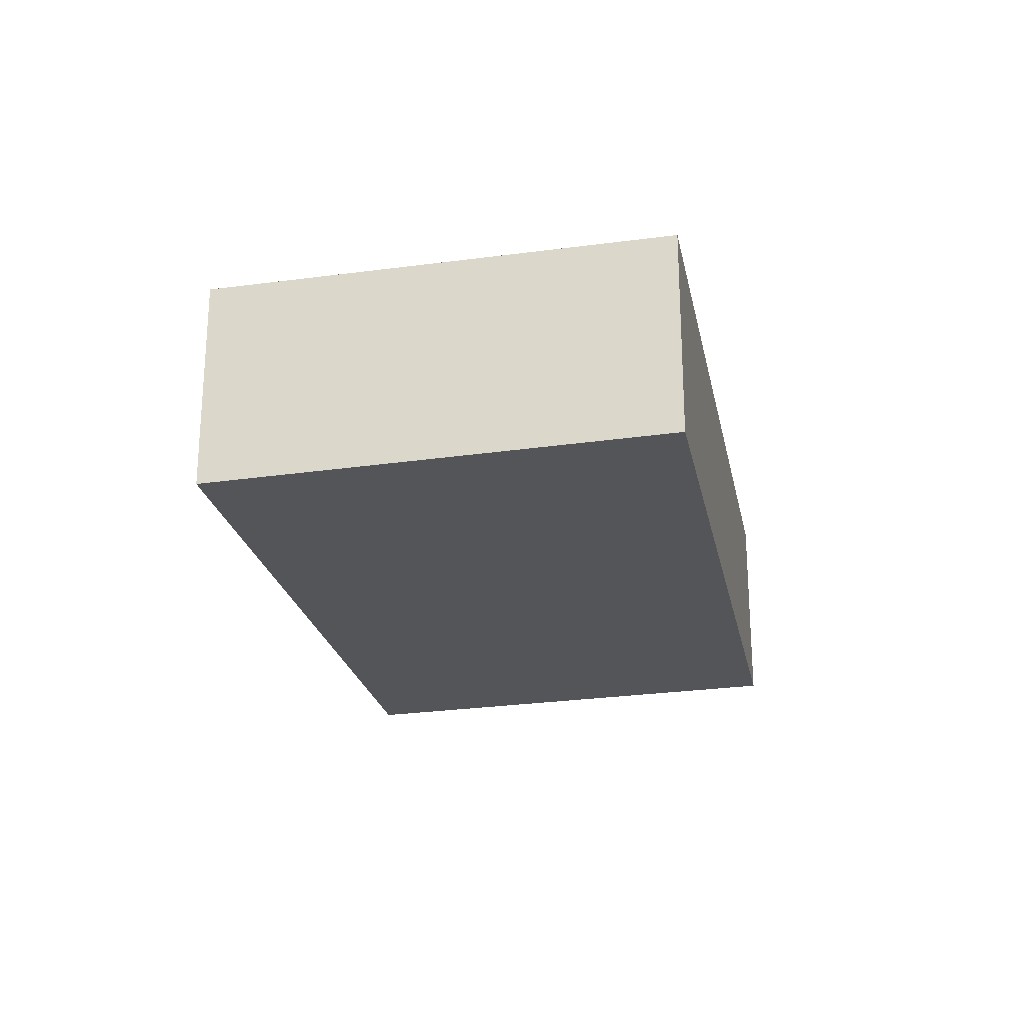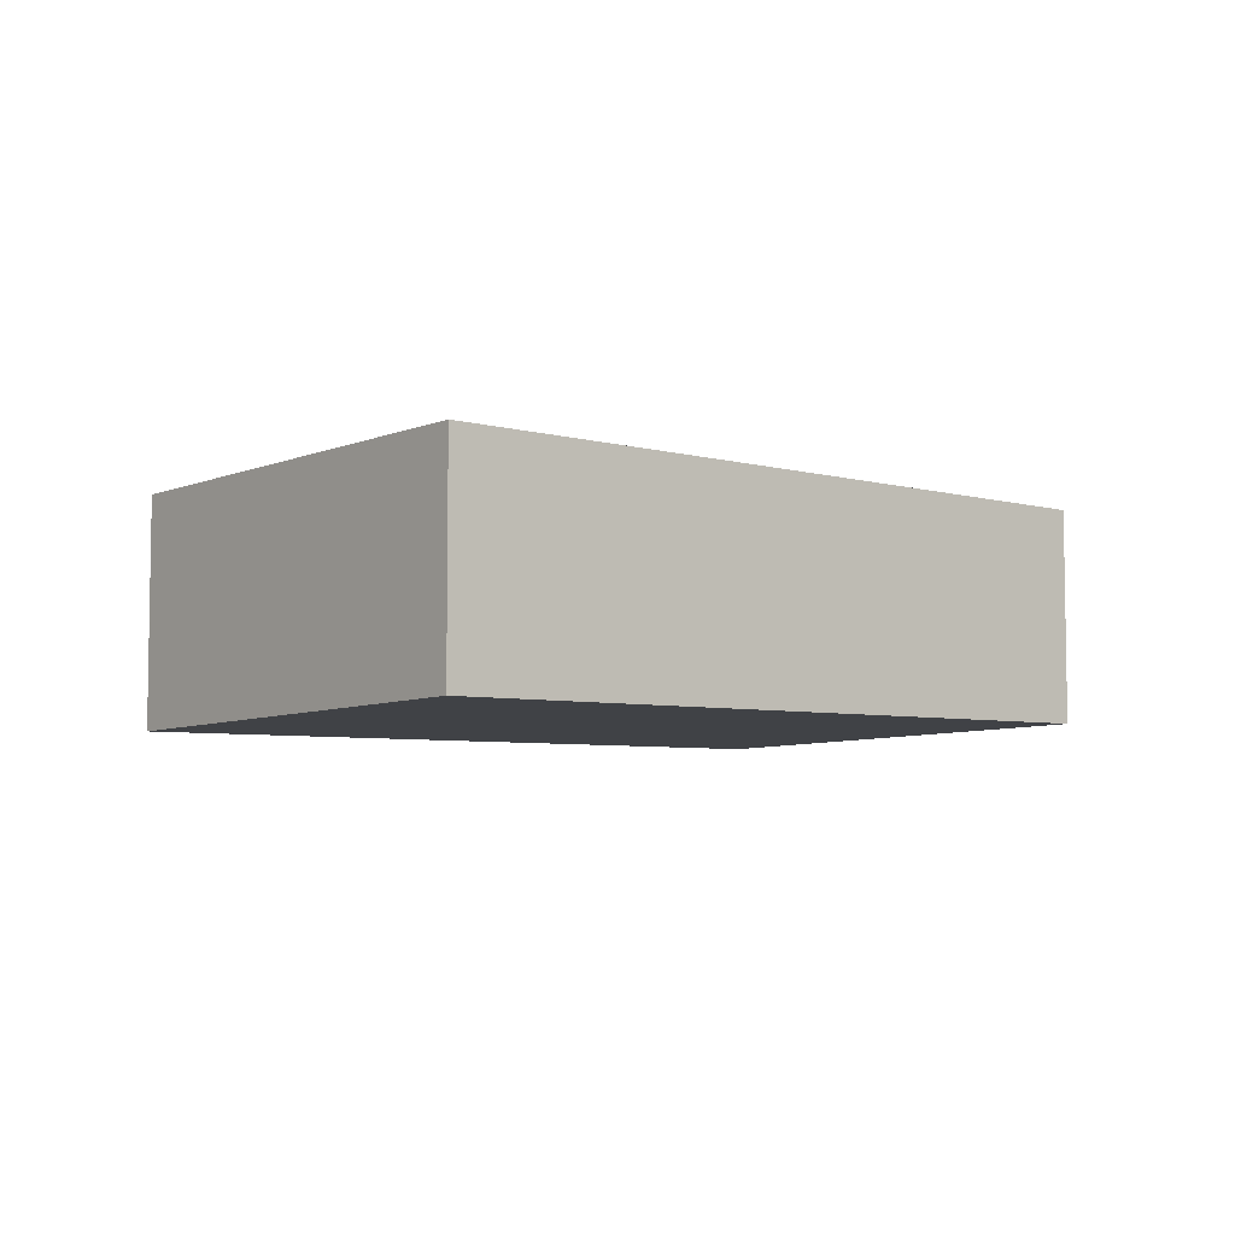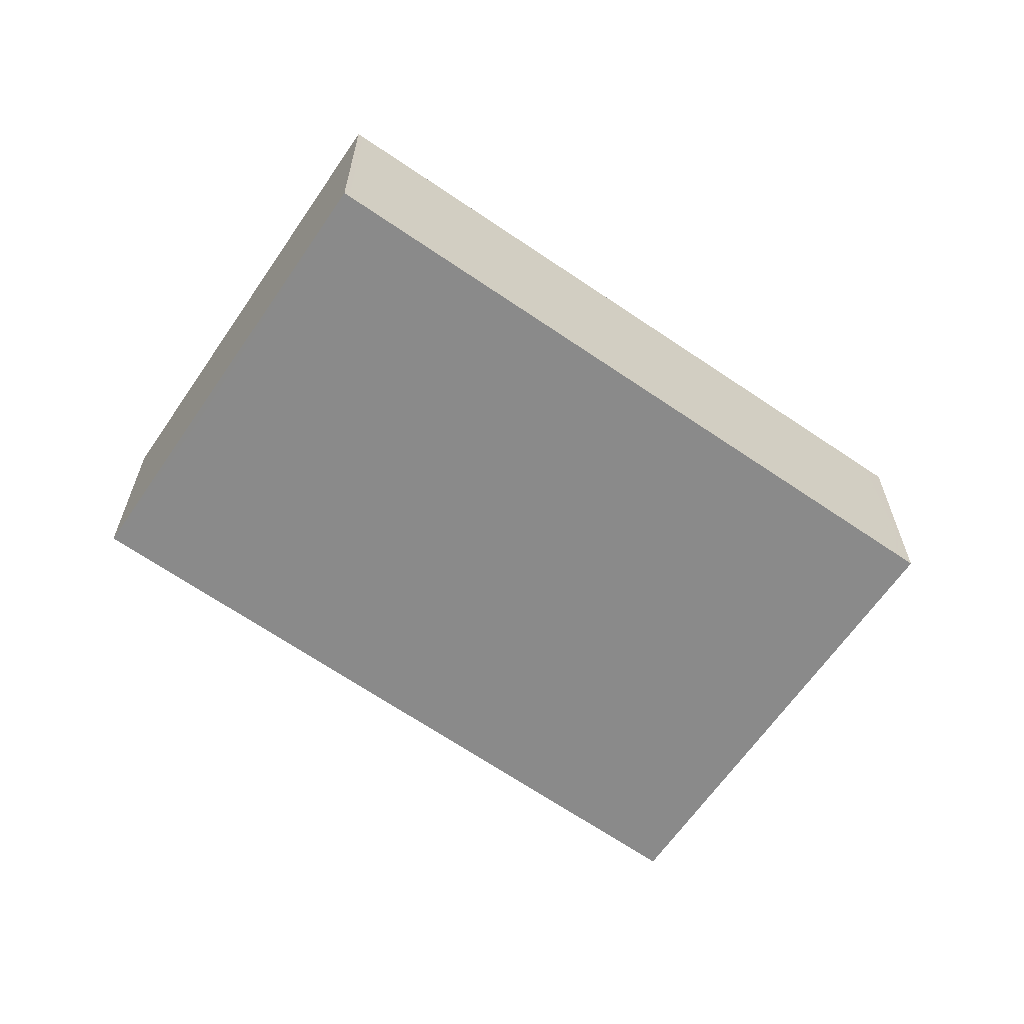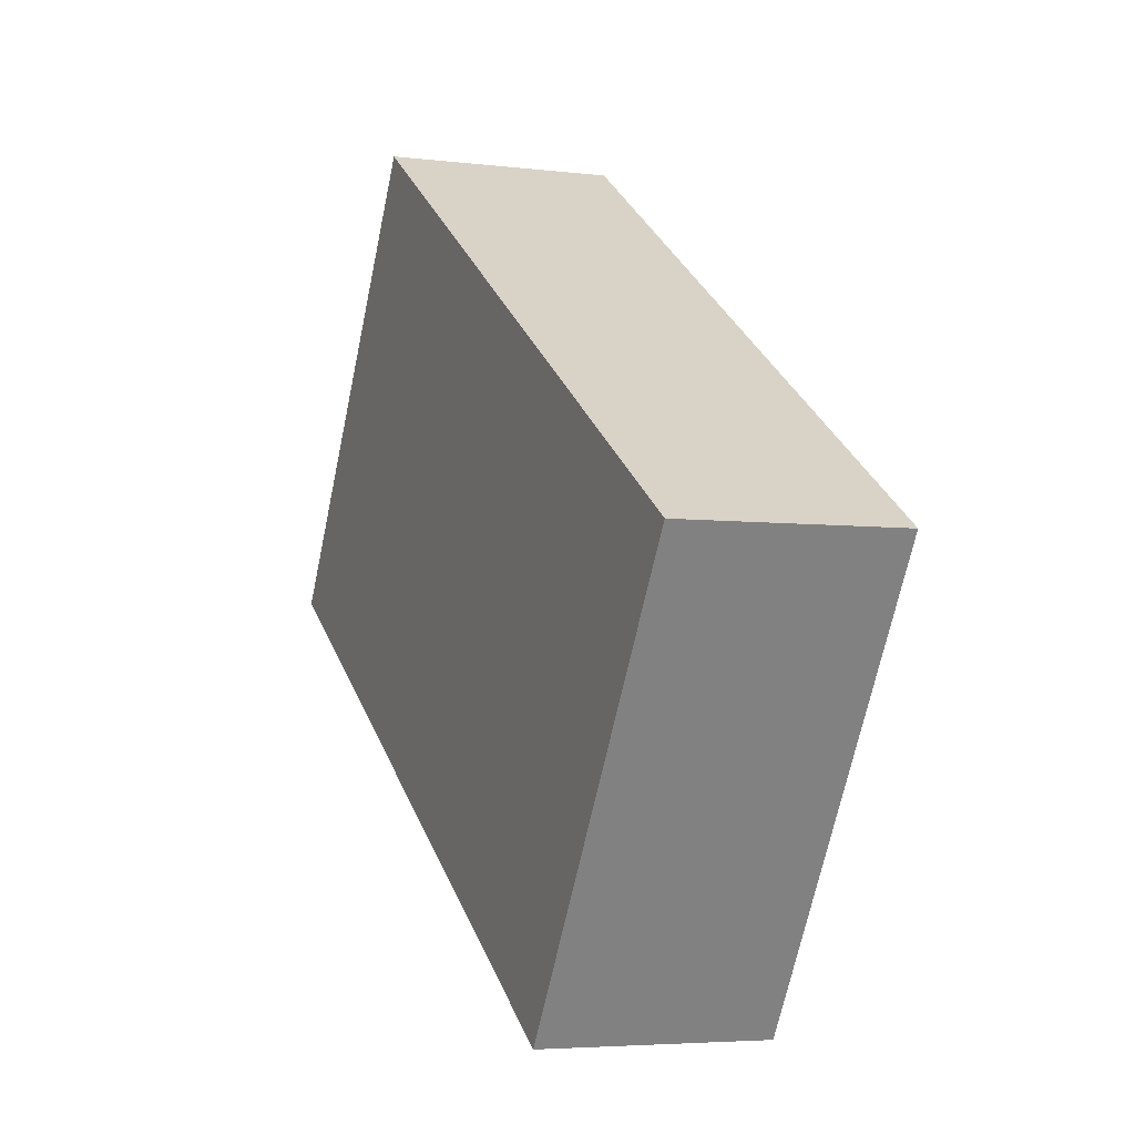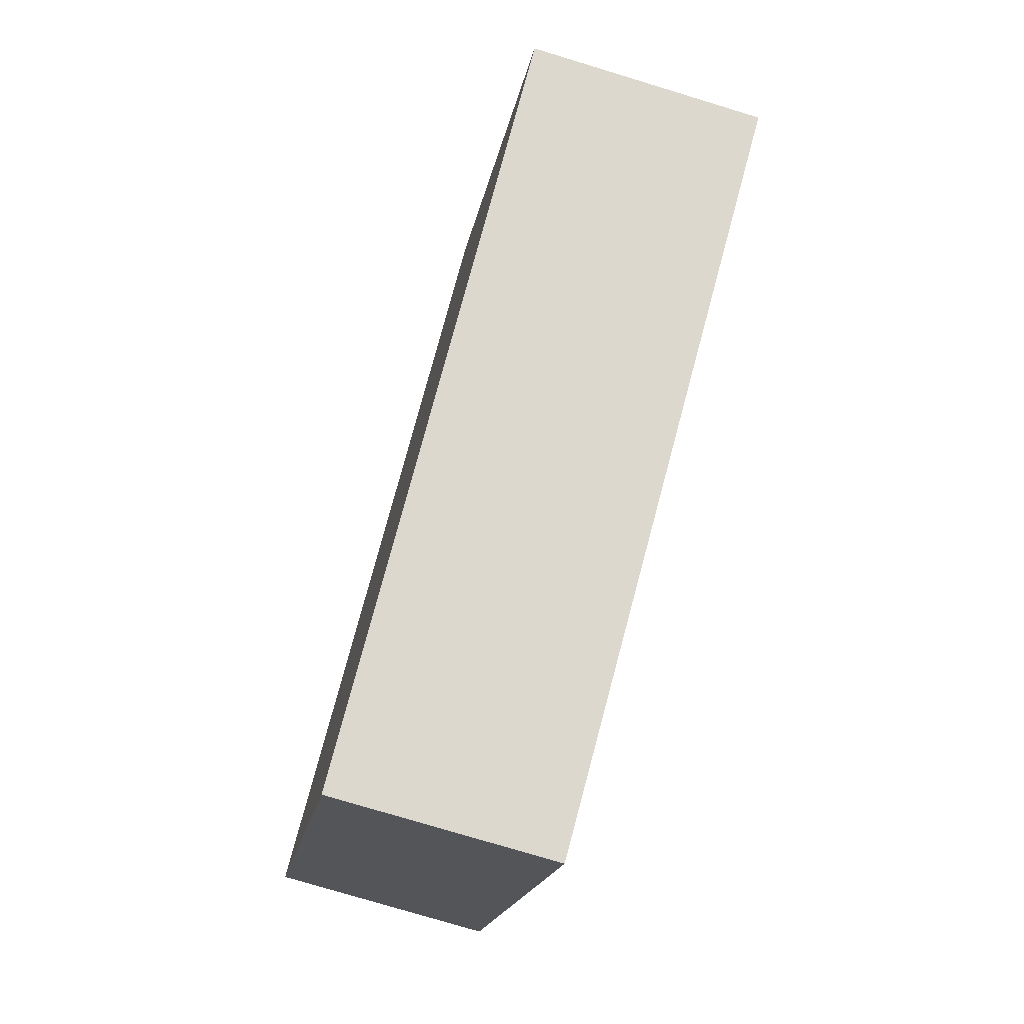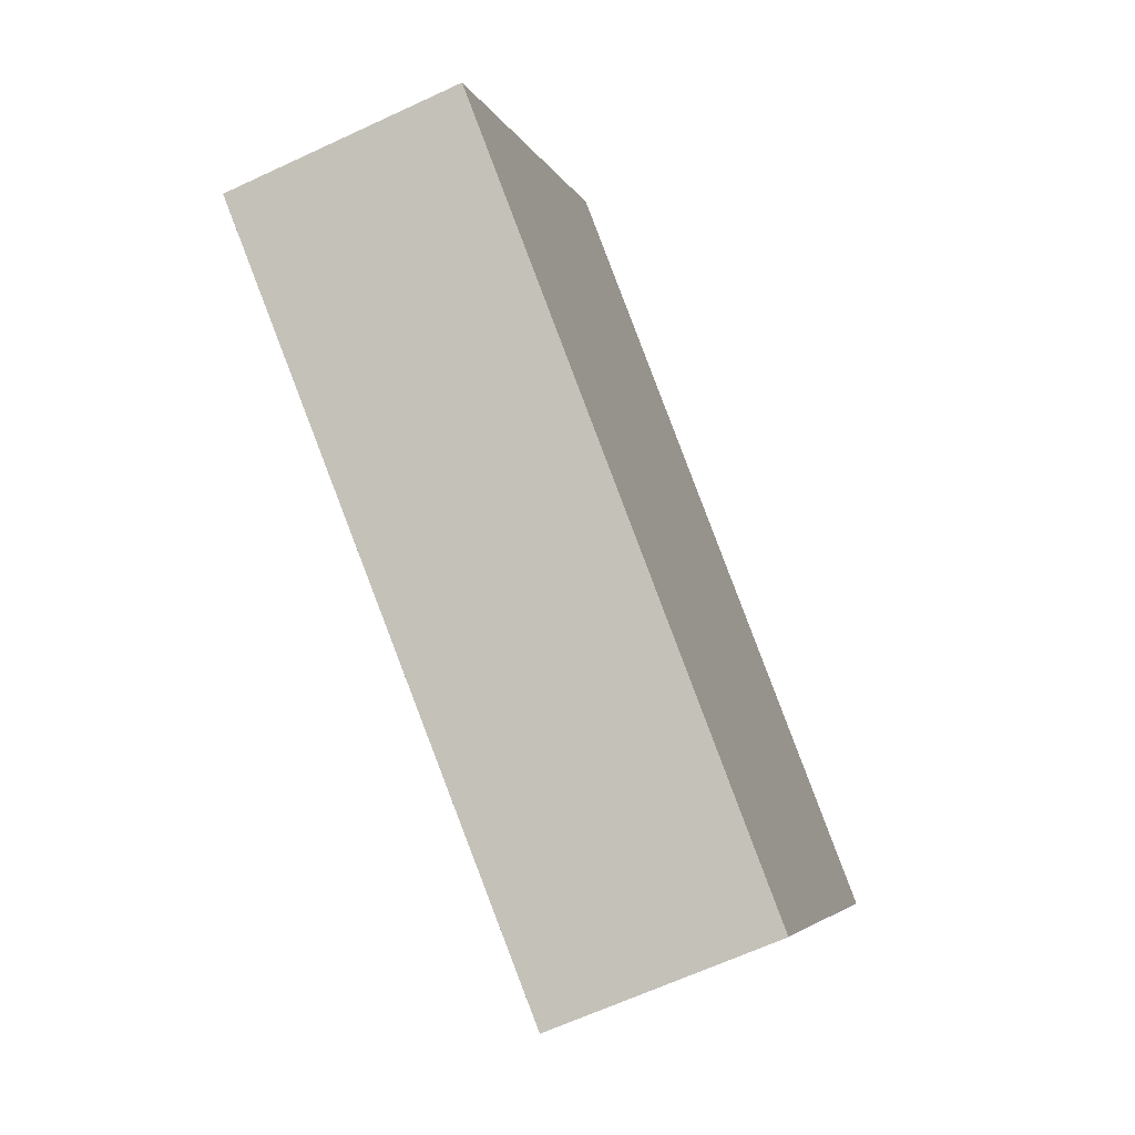
<metadata>
{"format":"obj","ext":"obj","renderer":"f3d","projection":"perspective","resolution":1024,"background":"white","views":[{"elev":-24.6,"azim":134.2,"up":"+Z"},{"elev":-6.1,"azim":173.1,"up":"+Z"},{"elev":-63.6,"azim":-2.1,"up":"+Z"},{"elev":-4.6,"azim":-111.6,"up":"+Y"},{"elev":-76.1,"azim":73.1,"up":"+Y"},{"elev":-64.3,"azim":115.2,"up":"+Y"}]}
</metadata>
<code>
v -1942 -311.7 -0.8742
v -1944 -313.2 -0.8411
v -1945 -311.7 -0.8221
v -1943 -310.1 -0.855
v -1945 -312.2 -0.8289
v -1943 -310.7 -0.8622
v -1943 -310.7 -0.8612
v -1943 -310.1 -0.8541
v -1942 -311.7 -0.8733
v -1943 -310.3 -0.8492
v -1943 -310.9 -0.8563
v -1942 -312 -0.8684
v -1945 -311.6 -0.8224
v -1945 -312.2 -0.8292
v -1944 -313.2 -0.8413
v -1945 -312.1 -0.8319
v -1945 -311.5 -0.8251
v -1944 -313.1 -0.844
v -1944 -313.2 -0.8413
v -1944 -313.1 -0.8439
v -1942 -312 -0.8684
v -1942 -311.7 -0.8732
v -1942 -311.7 -0.8741
v -1944 -313.2 -0.841
v -1942 -311.7 -0.8733
v -1942 -311.7 -0.8742
v -1942 -311.7 0
v -1942 -311.7 1.11e-16
v -1944 -313.2 -0.841
v -1944 -313.2 -0.8411
v -1944 -313.2 1.11e-16
v -1944 -313.2 -1.11e-16
v -1945 -311.6 -0.8224
v -1945 -311.7 -0.8221
v -1945 -311.7 0
v -1945 -311.6 0
v -1943 -310.7 -0.8622
v -1943 -310.1 -0.855
v -1943 -310.1 0
v -1943 -310.7 0
v -1945 -311.7 -0.8221
v -1945 -312.2 -0.8289
v -1945 -312.2 0
v -1945 -311.7 0
v -1942 -311.7 -0.8741
v -1943 -310.7 -0.8622
v -1943 -310.7 0
v -1942 -311.7 0
v -1943 -310.1 -0.855
v -1943 -310.1 -0.8541
v -1943 -310.1 1.11e-16
v -1943 -310.1 0
v -1942 -312 -0.8684
v -1942 -311.7 -0.8733
v -1942 -311.7 1.11e-16
v -1942 -312 -1.11e-16
v -1943 -310.1 -0.8541
v -1943 -310.3 -0.8492
v -1943 -310.3 0
v -1943 -310.1 1.11e-16
v -1944 -313.1 -0.844
v -1942 -312 -0.8684
v -1942 -312 -1.11e-16
v -1944 -313.1 0
v -1945 -311.5 -0.8251
v -1945 -311.6 -0.8224
v -1945 -311.6 0
v -1945 -311.5 0
v -1944 -313.2 -0.8411
v -1944 -313.2 -0.8413
v -1944 -313.2 1.11e-16
v -1944 -313.2 1.11e-16
v -1943 -310.3 -0.8492
v -1945 -311.5 -0.8251
v -1945 -311.5 0
v -1943 -310.3 0
v -1944 -313.2 -0.8413
v -1944 -313.1 -0.844
v -1944 -313.1 0
v -1944 -313.2 1.11e-16
v -1942 -311.7 -0.8742
v -1942 -311.7 -0.8741
v -1942 -311.7 0
v -1942 -311.7 0
v -1945 -312.2 -0.8289
v -1944 -313.2 -0.841
v -1944 -313.2 -1.11e-16
v -1945 -312.2 0
v -1942 -311.7 0
v -1944 -313.2 0
v -1945 -311.7 0
v -1943 -310.1 0
f 23 1 9 22
f 8 4 6 7
f 14 5 3 13
f 19 15 2 24
f 10 8 7 11
f 22 9 12 21
f 17 10 11 16
f 21 12 18 20
f 16 14 13 17
f 20 18 15 19
f 19 14 16 20
f 20 16 11 21
f 22 7 6 23
f 24 5 14 19
f 21 11 7 22
f 26 27 28 25
f 30 31 32 29
f 34 35 36 33
f 38 39 40 37
f 42 43 44 41
f 46 47 48 45
f 50 51 52 49
f 54 55 56 53
f 58 59 60 57
f 62 63 64 61
f 66 67 68 65
f 70 71 72 69
f 74 75 76 73
f 78 79 80 77
f 82 83 84 81
f 86 87 88 85
f 90 91 92 89

</code>
